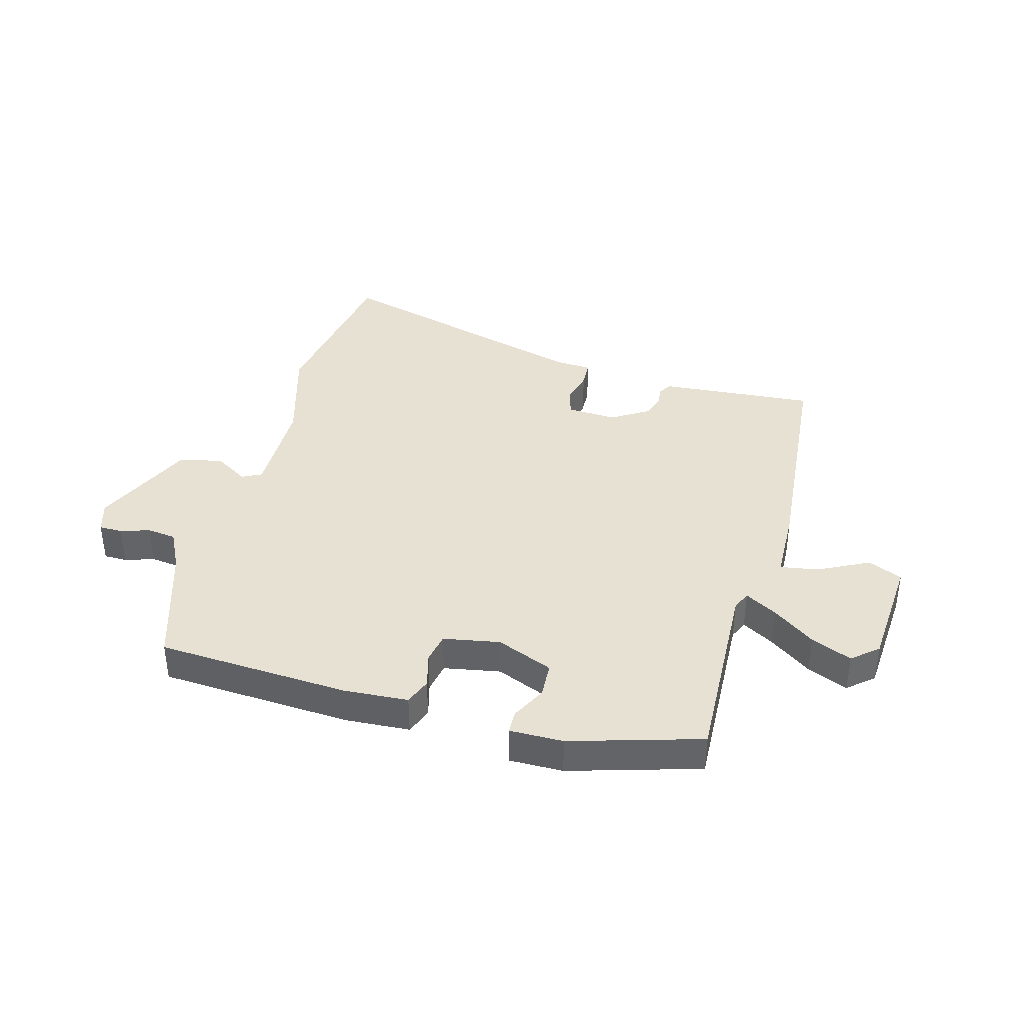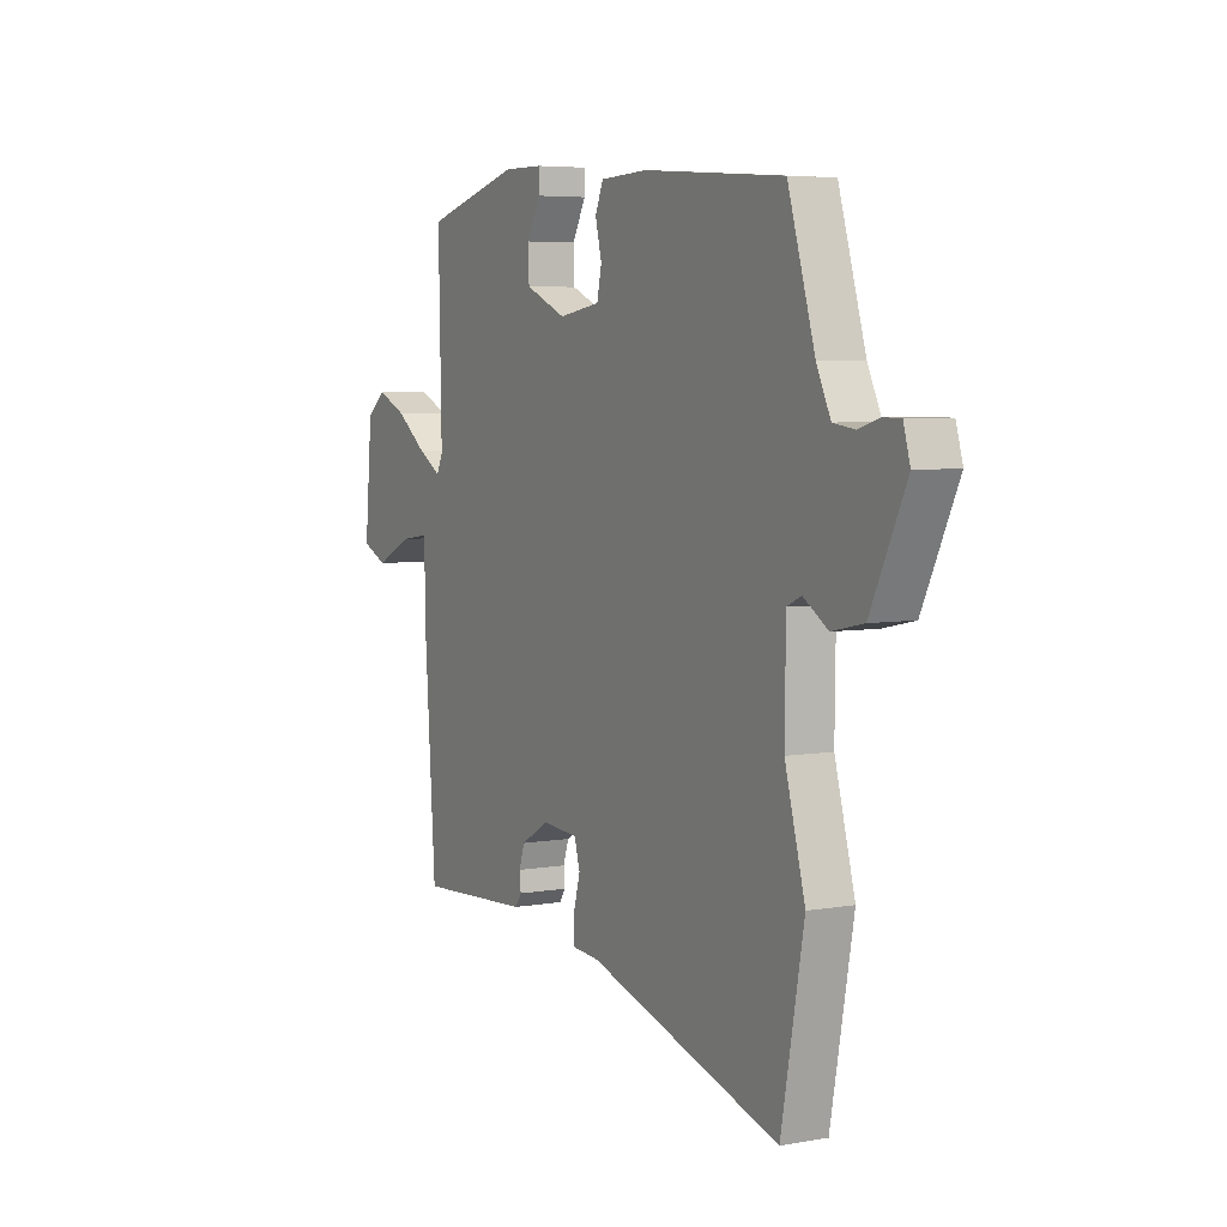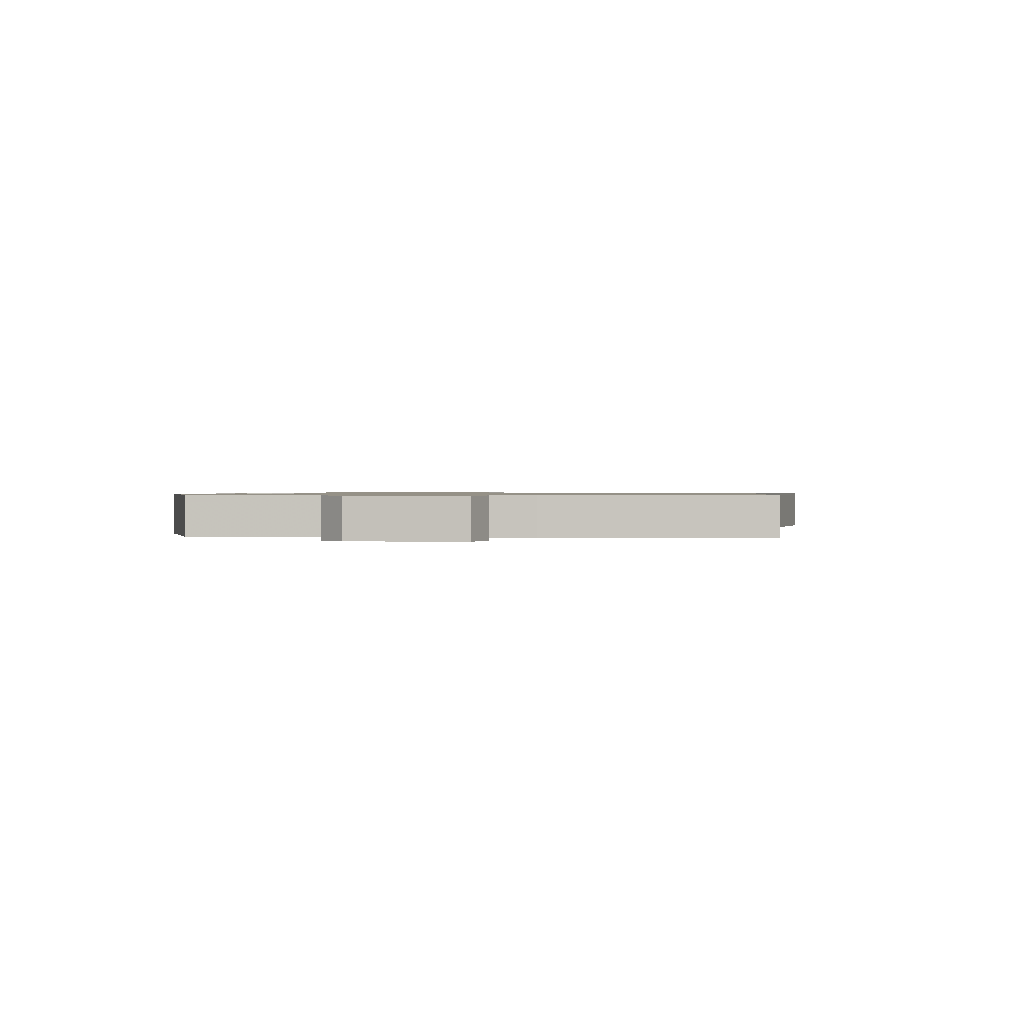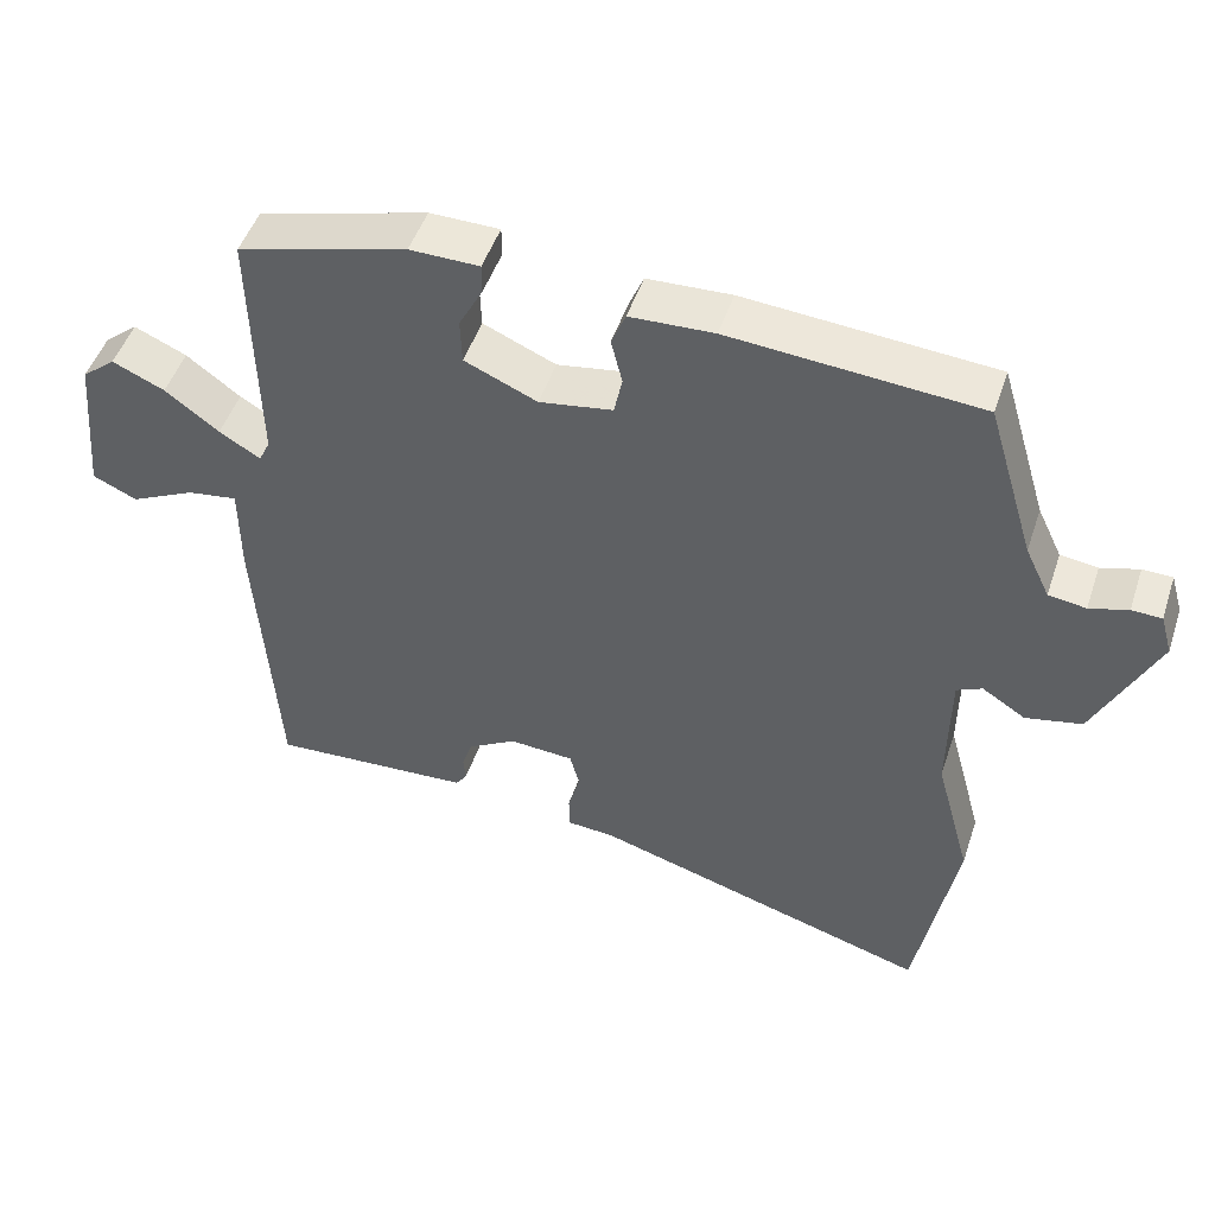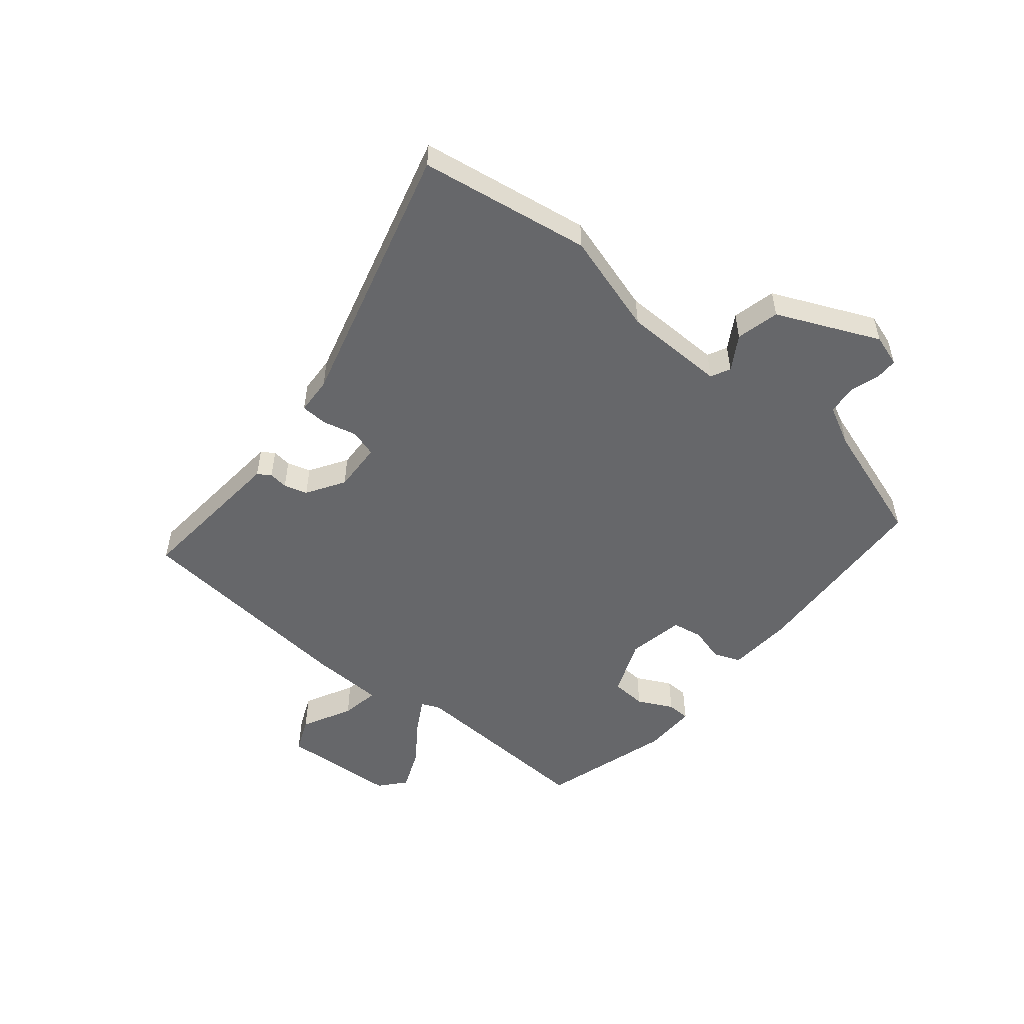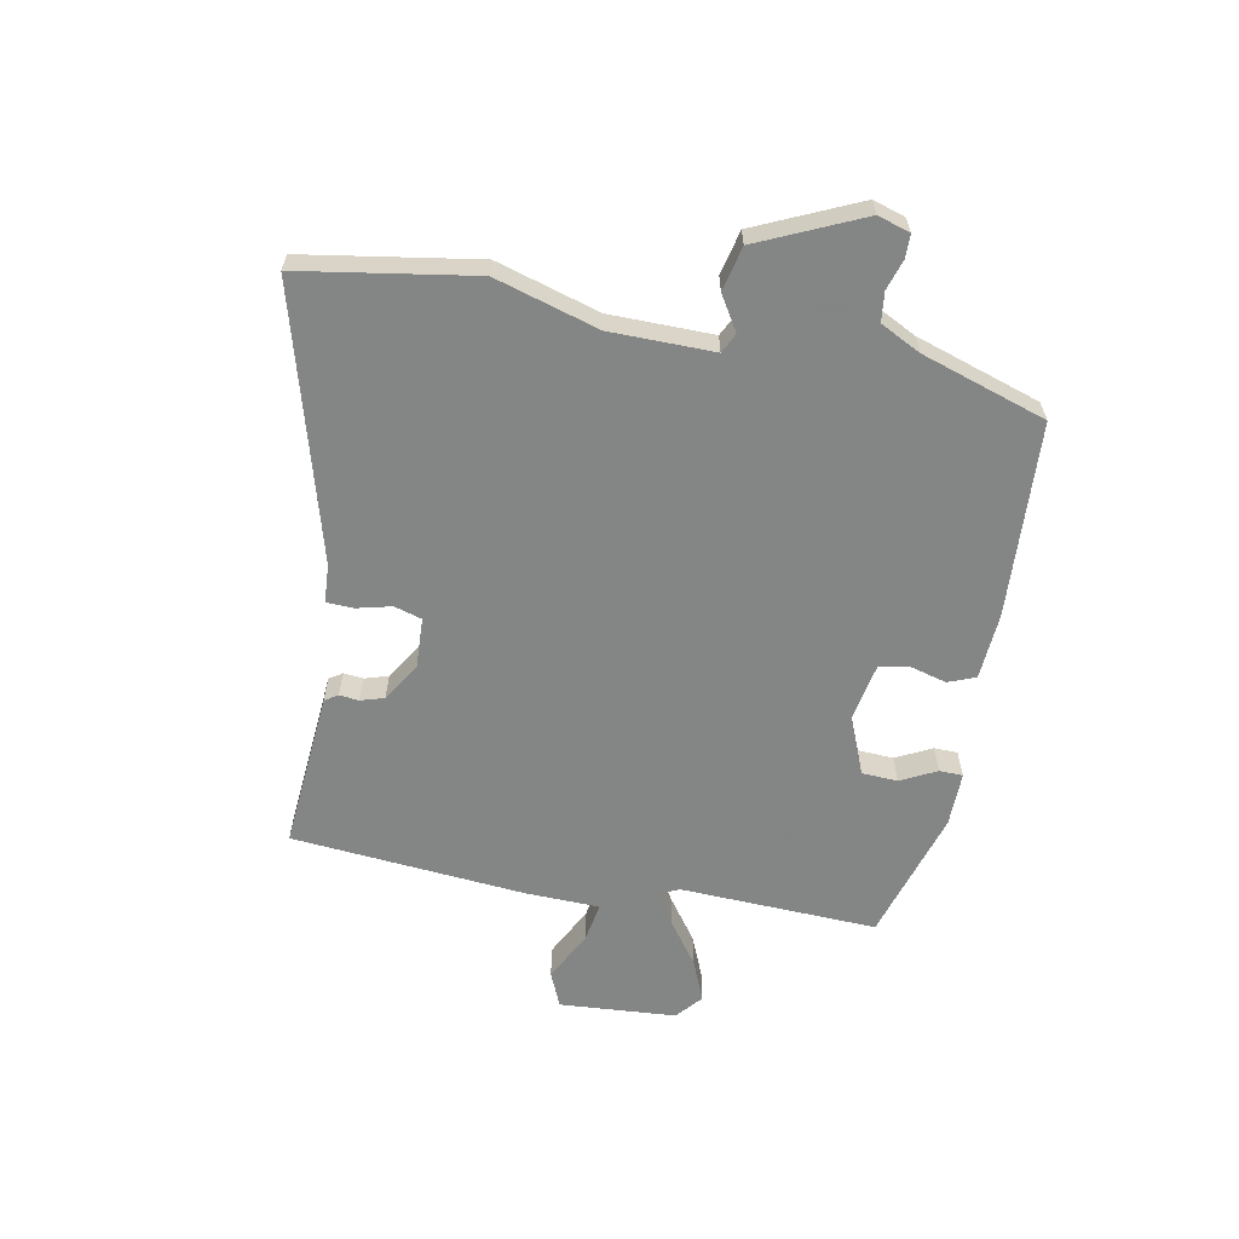
<metadata>
{"format":"obj","ext":"obj","renderer":"f3d","projection":"perspective","resolution":1024,"background":"white","views":[{"elev":38.9,"azim":14.2,"up":"+Y"},{"elev":5.3,"azim":-118.8,"up":"+Z"},{"elev":0.8,"azim":90.9,"up":"+Y"},{"elev":48.7,"azim":-161.8,"up":"+Z"},{"elev":-52.2,"azim":-131.0,"up":"+Y"},{"elev":-61.6,"azim":-102.0,"up":"+Y"}]}
</metadata>
<code>
v -0.473 0.07 -0.647
v -0.527 0.07 -0.353
v -0.479 0.07 -0.177
v -0.481 0.07 -0.001
v -0.515 0.07 0.015
v -0.573 0.07 -0.022
v -0.648 0.07 -0.006
v -0.731 0.07 0.168
v -0.715 0.07 0.223
v -0.675 0.07 0.224
v -0.624 0.07 0.209
v -0.574 0.07 0.216
v -0.541 0.07 0.285
v -0.477 0.07 0.498
v -0.145 0.07 0.524
v -0.033 0.07 0.519
v -0.014 0.07 0.473
v -0.029 0.07 0.412
v -0.018 0.07 0.36
v 0.08 0.07 0.344
v 0.177 0.07 0.386
v 0.179 0.07 0.447
v 0.147 0.07 0.507
v 0.147 0.07 0.547
v 0.24 0.07 0.548
v 0.466 0.07 0.486
v 0.459 0.07 0.151
v 0.474 0.07 0.119
v 0.529 0.07 0.152
v 0.601 0.07 0.206
v 0.671 0.07 0.237
v 0.716 0.07 0.2
v 0.734 0.07 0.002
v 0.675 0.07 -0.025
v 0.588 0.07 0.017
v 0.521 0.07 0.027
v 0.52 0.07 -0.099
v 0.493 0.07 -0.497
v 0.29 0.07 -0.485
v 0.223 0.07 -0.481
v 0.208 0.07 -0.459
v 0.211 0.07 -0.426
v 0.198 0.07 -0.386
v 0.132 0.07 -0.347
v 0.046 0.07 -0.353
v 0.033 0.07 -0.4
v 0.049 0.07 -0.459
v 0.048 0.07 -0.505
v -0.016 0.07 -0.51
v -0.473 0 -0.647
v -0.527 0 -0.353
v -0.479 0 -0.177
v -0.481 0 -0.001
v -0.515 0 0.015
v -0.573 0 -0.022
v -0.648 0 -0.006
v -0.731 0 0.168
v -0.715 0 0.223
v -0.675 0 0.224
v -0.624 0 0.209
v -0.574 0 0.216
v -0.541 0 0.285
v -0.477 0 0.498
v -0.145 0 0.524
v -0.033 0 0.519
v -0.014 0 0.473
v -0.029 0 0.412
v -0.018 0 0.36
v 0.08 0 0.344
v 0.177 0 0.386
v 0.179 0 0.447
v 0.147 0 0.507
v 0.147 0 0.547
v 0.24 0 0.548
v 0.466 0 0.486
v 0.459 0 0.151
v 0.474 0 0.119
v 0.529 0 0.152
v 0.601 0 0.206
v 0.671 0 0.237
v 0.716 0 0.2
v 0.734 0 0.002
v 0.675 0 -0.025
v 0.588 0 0.017
v 0.521 0 0.027
v 0.52 0 -0.099
v 0.493 0 -0.497
v 0.29 0 -0.485
v 0.223 0 -0.481
v 0.208 0 -0.459
v 0.211 0 -0.426
v 0.198 0 -0.386
v 0.132 0 -0.347
v 0.046 0 -0.353
v 0.033 0 -0.4
v 0.049 0 -0.459
v 0.048 0 -0.505
v -0.016 0 -0.51
f 46 47 48 49
f 1 2 3
f 49 1 3
f 46 49 3
f 45 46 3
f 44 45 3 4
f 40 41 42
f 39 40 42
f 38 39 42
f 37 38 42
f 36 37 42
f 36 42 43
f 33 34 35
f 32 33 35
f 31 32 35
f 30 31 35
f 29 30 35
f 28 29 35 36
f 25 26 27
f 24 25 27
f 23 24 27
f 22 23 27
f 21 22 27 28
f 36 43 44
f 28 36 44
f 21 28 44
f 20 21 44
f 16 17 18
f 15 16 18
f 14 15 18
f 13 14 18
f 12 13 18 19
f 9 10 11
f 8 9 11
f 7 8 11
f 6 7 11
f 5 6 11
f 4 5 11 12
f 19 20 44
f 12 19 44
f 4 12 44
f 98 97 96 95
f 52 51 50
f 52 50 98
f 52 98 95
f 52 95 94
f 53 52 94 93
f 91 90 89
f 91 89 88
f 91 88 87
f 91 87 86
f 91 86 85
f 92 91 85
f 84 83 82
f 84 82 81
f 84 81 80
f 84 80 79
f 84 79 78
f 85 84 78 77
f 76 75 74
f 76 74 73
f 76 73 72
f 76 72 71
f 77 76 71 70
f 93 92 85
f 93 85 77
f 93 77 70
f 93 70 69
f 67 66 65
f 67 65 64
f 67 64 63
f 67 63 62
f 68 67 62 61
f 60 59 58
f 60 58 57
f 60 57 56
f 60 56 55
f 60 55 54
f 61 60 54 53
f 93 69 68
f 93 68 61
f 93 61 53
f 1 50 51 2
f 2 51 52 3
f 3 52 53 4
f 4 53 54 5
f 5 54 55 6
f 6 55 56 7
f 7 56 57 8
f 8 57 58 9
f 9 58 59 10
f 10 59 60 11
f 11 60 61 12
f 12 61 62 13
f 13 62 63 14
f 14 63 64 15
f 15 64 65 16
f 16 65 66 17
f 17 66 67 18
f 18 67 68 19
f 19 68 69 20
f 20 69 70 21
f 21 70 71 22
f 22 71 72 23
f 23 72 73 24
f 24 73 74 25
f 25 74 75 26
f 26 75 76 27
f 27 76 77 28
f 28 77 78 29
f 29 78 79 30
f 30 79 80 31
f 31 80 81 32
f 32 81 82 33
f 33 82 83 34
f 34 83 84 35
f 35 84 85 36
f 36 85 86 37
f 37 86 87 38
f 38 87 88 39
f 39 88 89 40
f 40 89 90 41
f 41 90 91 42
f 42 91 92 43
f 43 92 93 44
f 44 93 94 45
f 45 94 95 46
f 46 95 96 47
f 47 96 97 48
f 48 97 98 49
f 49 98 50 1

</code>
